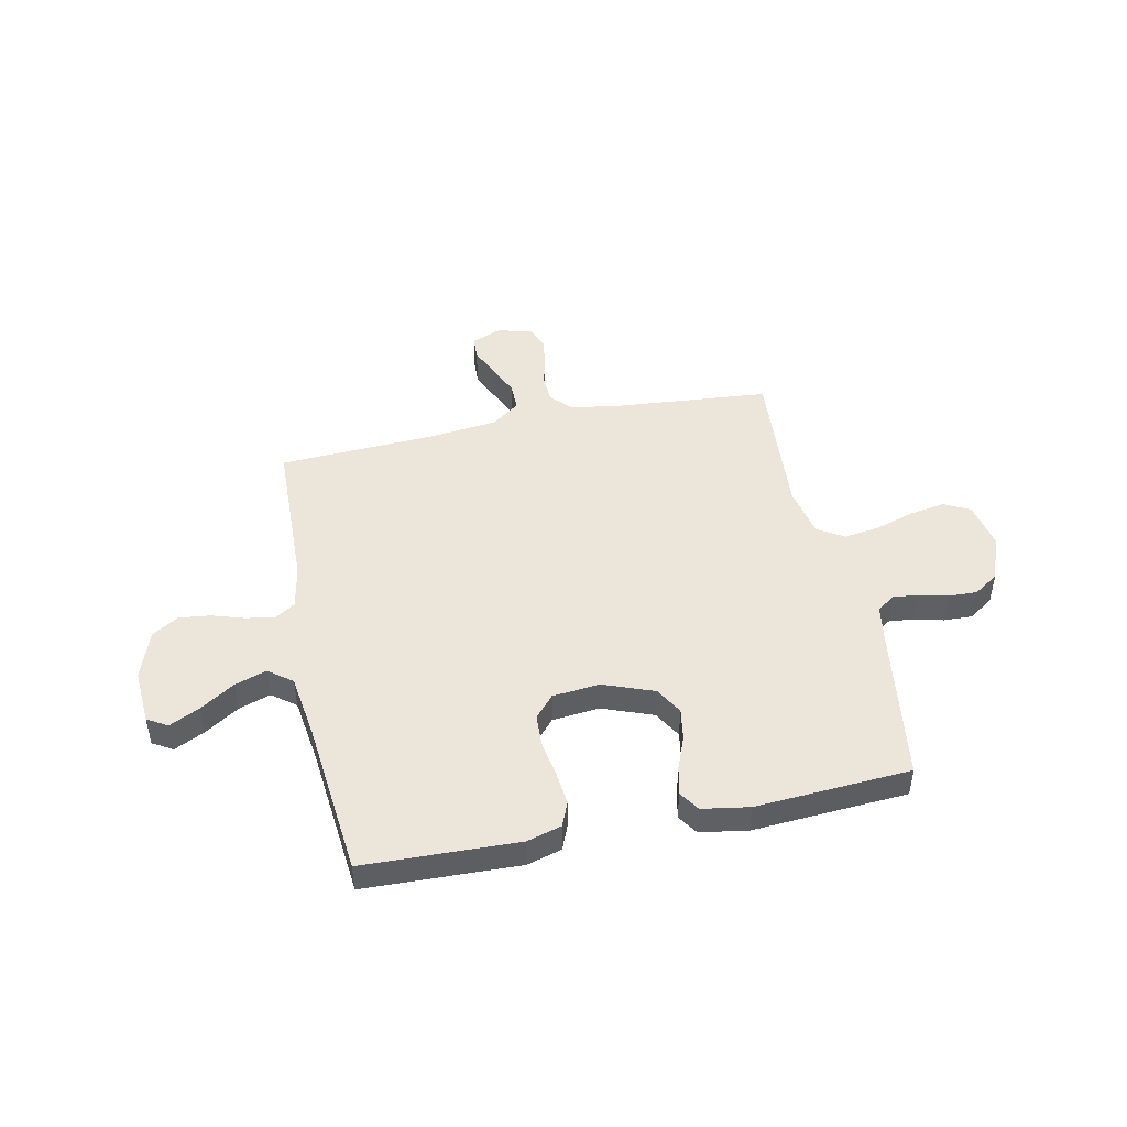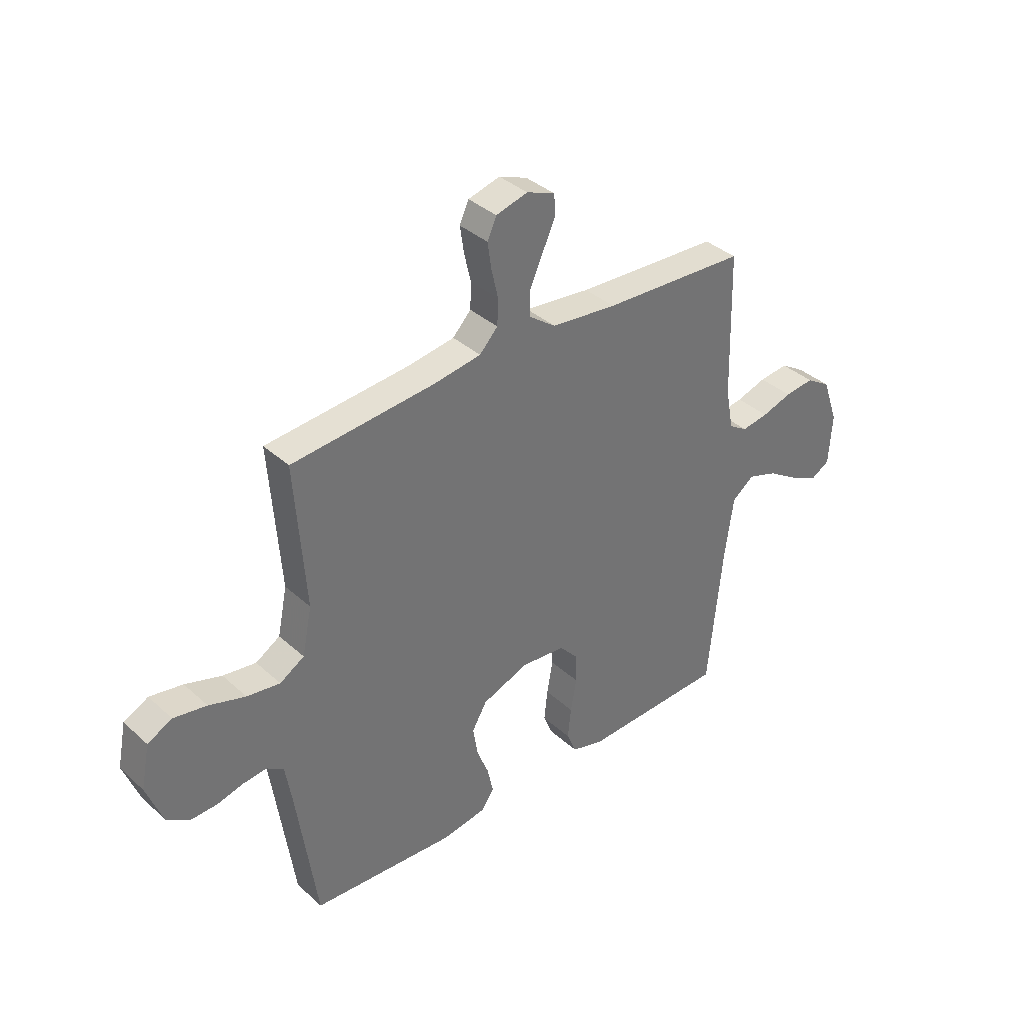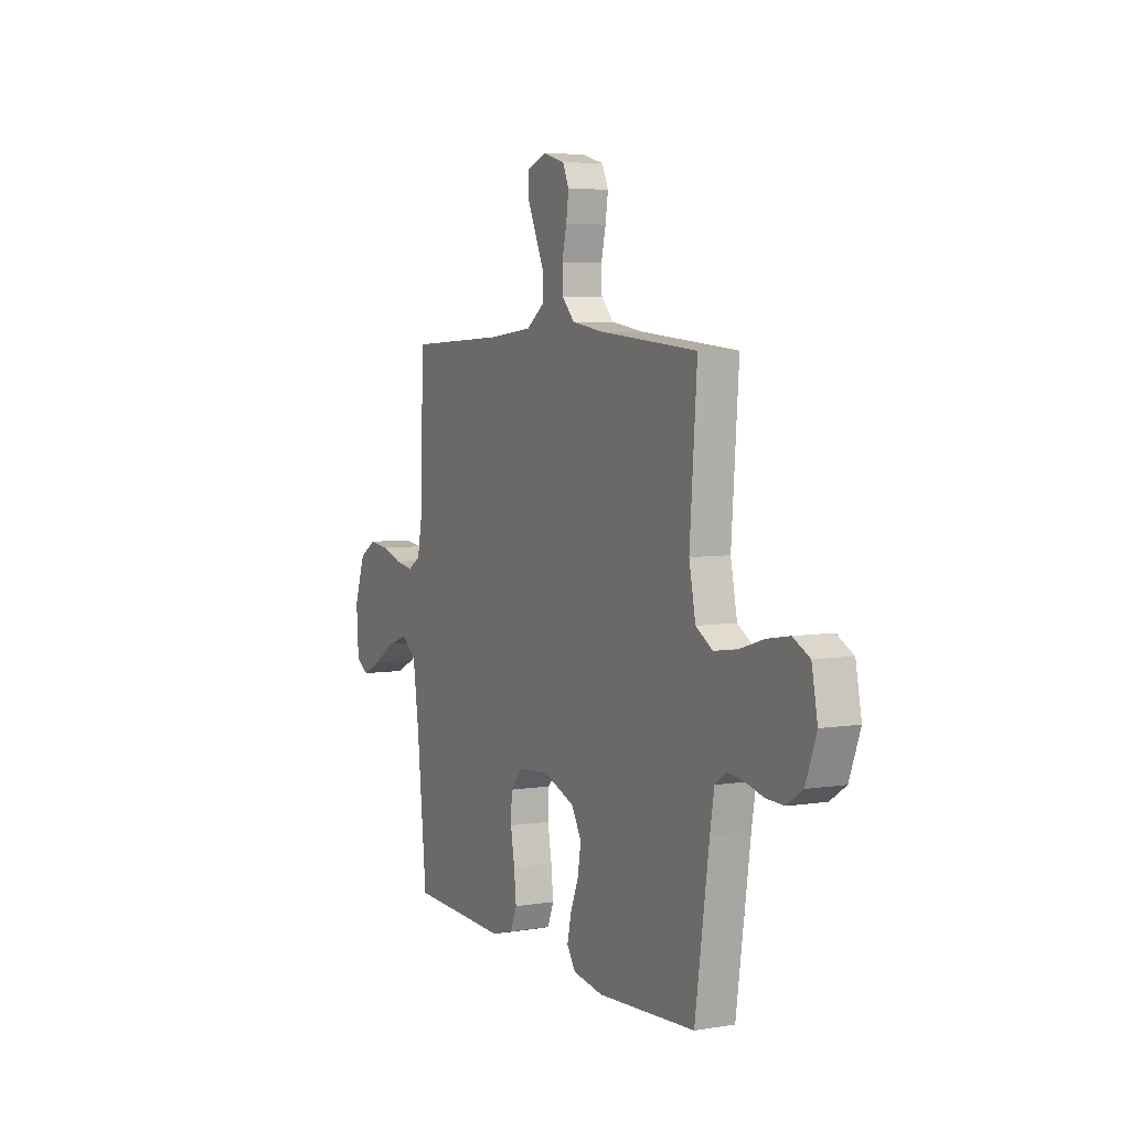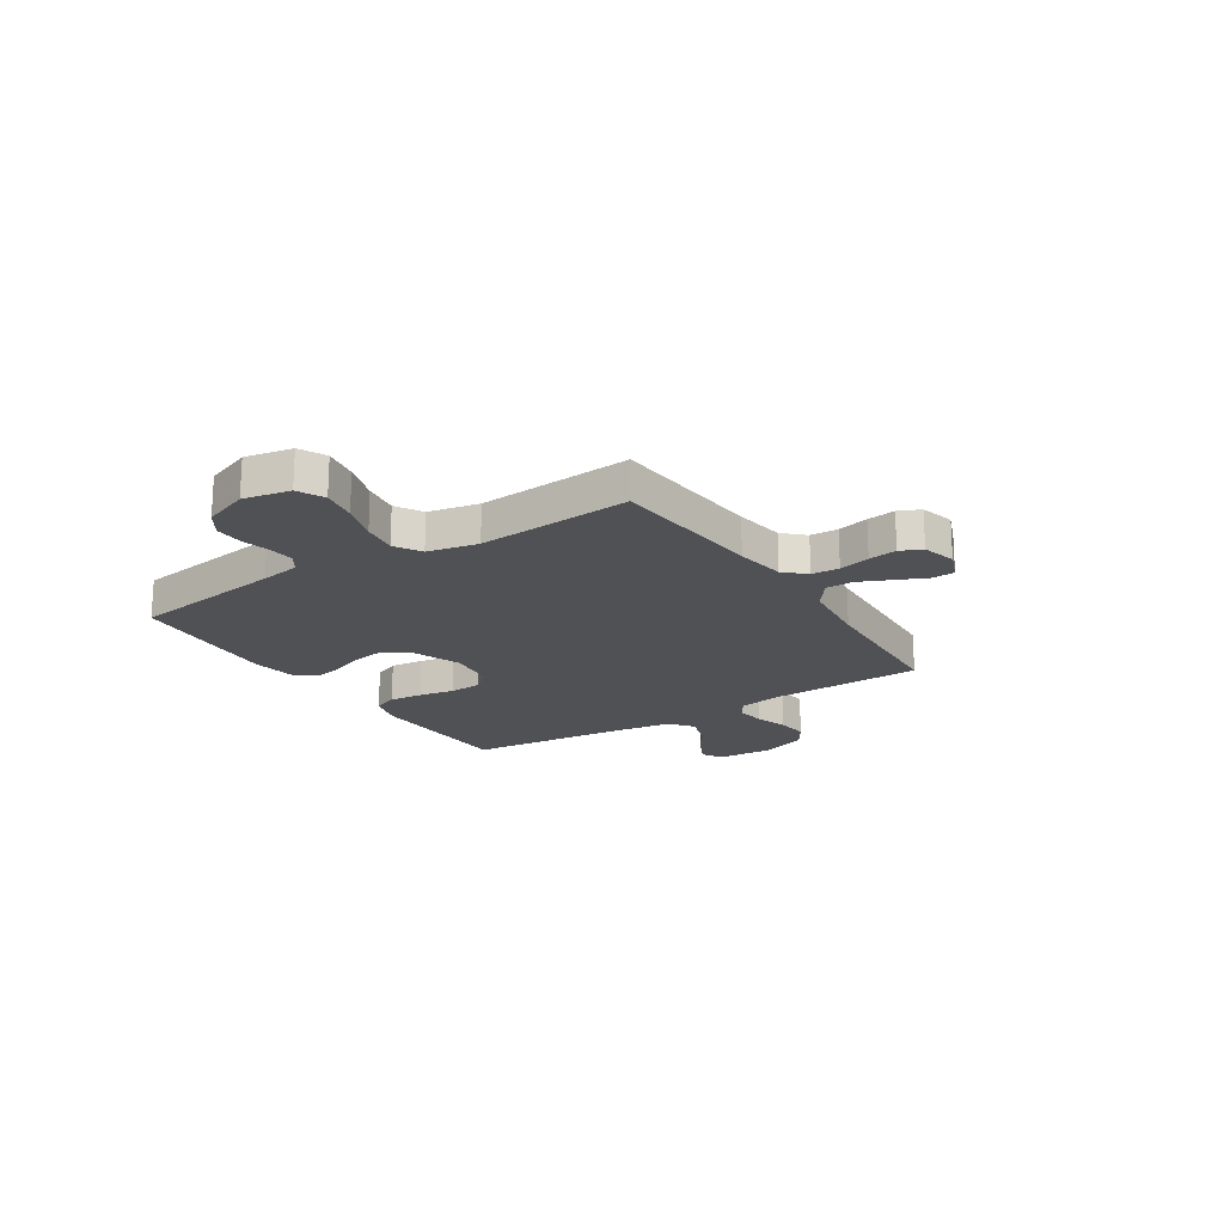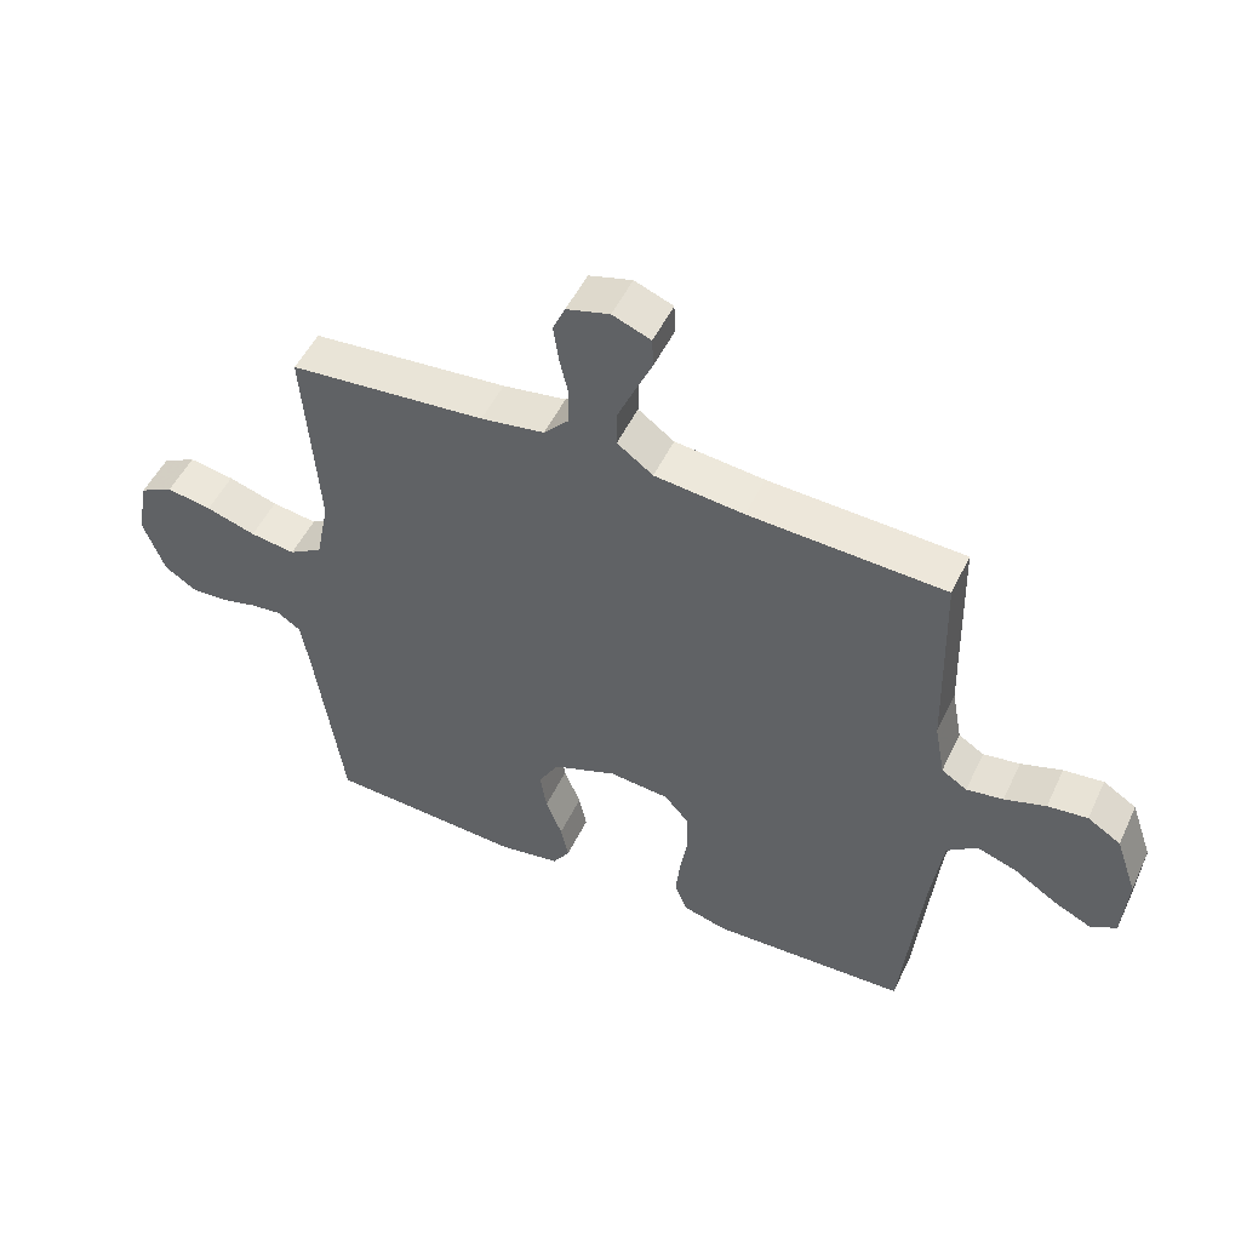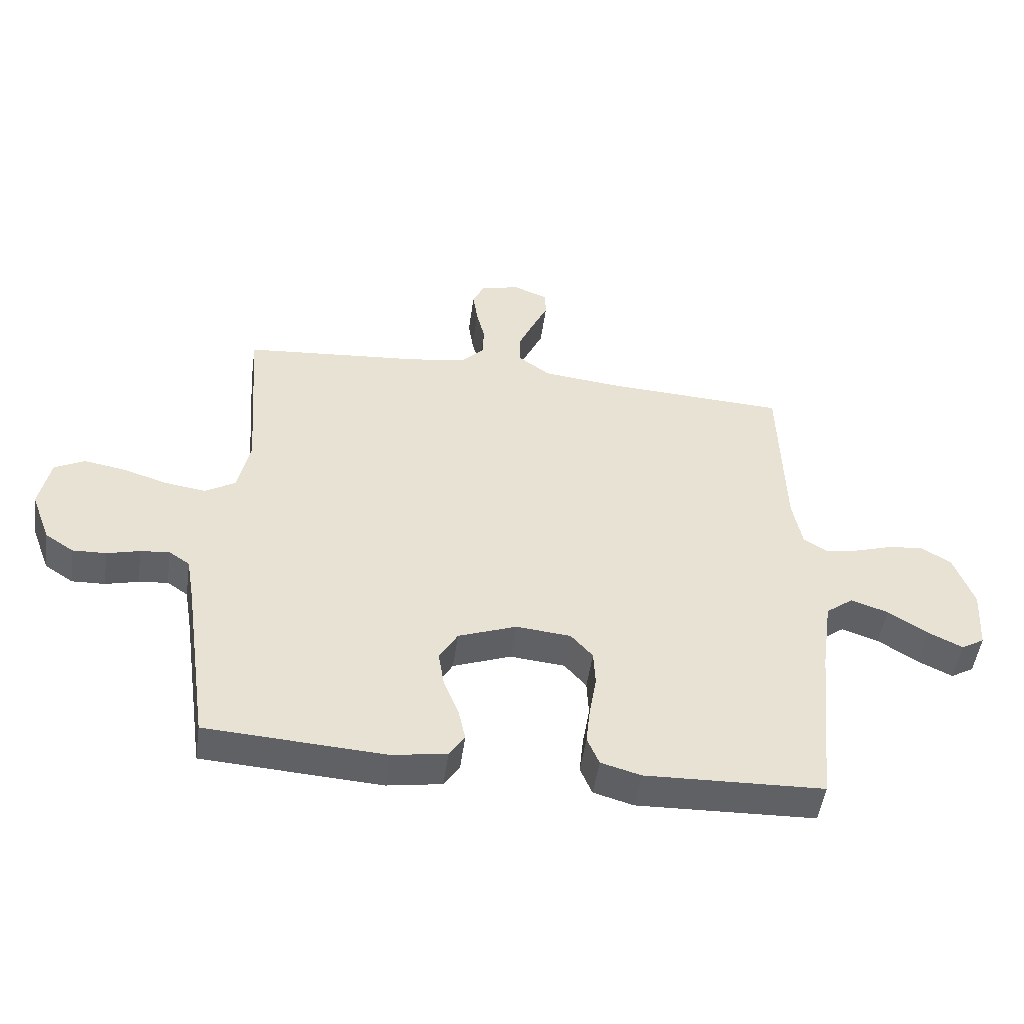
<metadata>
{"format":"obj","ext":"obj","renderer":"f3d","projection":"perspective","resolution":1024,"background":"white","views":[{"elev":47.2,"azim":168.2,"up":"+Y"},{"elev":36.7,"azim":-40.8,"up":"+Z"},{"elev":5.6,"azim":-116.5,"up":"+Z"},{"elev":-19.5,"azim":-57.2,"up":"+Y"},{"elev":50.6,"azim":24.9,"up":"+Z"},{"elev":-50.0,"azim":-8.0,"up":"+Z"}]}
</metadata>
<code>
v 0.5 0.07 -0.5
v 0.2 0.07 -0.51
v 0.133 0.07 -0.491
v 0.113 0.07 -0.443
v 0.12 0.07 -0.378
v 0.132 0.07 -0.308
v 0.129 0.07 -0.246
v 0.092 0.07 -0.204
v 0 0.07 -0.195
v -0.098 0.07 -0.232
v -0.129 0.07 -0.285
v -0.119 0.07 -0.347
v -0.094 0.07 -0.41
v -0.082 0.07 -0.465
v -0.108 0.07 -0.504
v -0.2 0.07 -0.519
v -0.5 0.07 -0.5
v -0.543 0.07 -0.2
v -0.556 0.07 -0.123
v -0.591 0.07 -0.099
v -0.64 0.07 -0.104
v -0.695 0.07 -0.118
v -0.751 0.07 -0.12
v -0.799 0.07 -0.088
v -0.832 0.07 0
v -0.814 0.07 0.091
v -0.763 0.07 0.117
v -0.694 0.07 0.105
v -0.618 0.07 0.081
v -0.549 0.07 0.071
v -0.498 0.07 0.102
v -0.478 0.07 0.2
v -0.5 0.07 0.5
v -0.2 0.07 0.526
v -0.103 0.07 0.541
v -0.065 0.07 0.581
v -0.063 0.07 0.635
v -0.077 0.07 0.695
v -0.085 0.07 0.75
v -0.066 0.07 0.792
v 0 0.07 0.81
v 0.059 0.07 0.787
v 0.061 0.07 0.742
v 0.035 0.07 0.685
v 0.008 0.07 0.624
v 0.008 0.07 0.57
v 0.063 0.07 0.53
v 0.2 0.07 0.515
v 0.5 0.07 0.5
v 0.508 0.07 0.2
v 0.524 0.07 0.115
v 0.563 0.07 0.09
v 0.619 0.07 0.099
v 0.682 0.07 0.119
v 0.743 0.07 0.126
v 0.794 0.07 0.094
v 0.827 0.07 0
v 0.82 0.07 -0.107
v 0.781 0.07 -0.13
v 0.723 0.07 -0.102
v 0.656 0.07 -0.059
v 0.594 0.07 -0.038
v 0.548 0.07 -0.073
v 0.53 0.07 -0.2
v 0.5 0 -0.5
v 0.2 0 -0.51
v 0.133 0 -0.491
v 0.113 0 -0.443
v 0.12 0 -0.378
v 0.132 0 -0.308
v 0.129 0 -0.246
v 0.092 0 -0.204
v 0 0 -0.195
v -0.098 0 -0.232
v -0.129 0 -0.285
v -0.119 0 -0.347
v -0.094 0 -0.41
v -0.082 0 -0.465
v -0.108 0 -0.504
v -0.2 0 -0.519
v -0.5 0 -0.5
v -0.543 0 -0.2
v -0.556 0 -0.123
v -0.591 0 -0.099
v -0.64 0 -0.104
v -0.695 0 -0.118
v -0.751 0 -0.12
v -0.799 0 -0.088
v -0.832 0 0
v -0.814 0 0.091
v -0.763 0 0.117
v -0.694 0 0.105
v -0.618 0 0.081
v -0.549 0 0.071
v -0.498 0 0.102
v -0.478 0 0.2
v -0.5 0 0.5
v -0.2 0 0.526
v -0.103 0 0.541
v -0.065 0 0.581
v -0.063 0 0.635
v -0.077 0 0.695
v -0.085 0 0.75
v -0.066 0 0.792
v 0 0 0.81
v 0.059 0 0.787
v 0.061 0 0.742
v 0.035 0 0.685
v 0.008 0 0.624
v 0.008 0 0.57
v 0.063 0 0.53
v 0.2 0 0.515
v 0.5 0 0.5
v 0.508 0 0.2
v 0.524 0 0.115
v 0.563 0 0.09
v 0.619 0 0.099
v 0.682 0 0.119
v 0.743 0 0.126
v 0.794 0 0.094
v 0.827 0 0
v 0.82 0 -0.107
v 0.781 0 -0.13
v 0.723 0 -0.102
v 0.656 0 -0.059
v 0.594 0 -0.038
v 0.548 0 -0.073
v 0.53 0 -0.2
f 58 59 60 61
f 58 61 62
f 57 58 62
f 56 57 62
f 53 54 55 56
f 52 53 56 62
f 51 52 62 63
f 48 49 50
f 47 48 50 51
f 46 47 51 63
f 41 42 43 44
f 41 44 45
f 40 41 45 46
f 37 38 39 40
f 32 33 34
f 31 32 34 35
f 26 27 28 29
f 26 29 30
f 25 26 30
f 24 25 30
f 21 22 23 24
f 20 21 24 30
f 19 20 30 31
f 15 16 17 18
f 12 13 14 15
f 11 12 15 18
f 10 11 18 19
f 3 4 5 6
f 1 2 3 6
f 64 1 6 7
f 46 63 64 7
f 37 40 46 7
f 36 37 7 8
f 35 36 8 9
f 19 31 35
f 9 10 19 35
f 125 124 123 122
f 126 125 122
f 126 122 121
f 126 121 120
f 120 119 118 117
f 126 120 117 116
f 127 126 116 115
f 114 113 112
f 115 114 112 111
f 127 115 111 110
f 108 107 106 105
f 109 108 105
f 110 109 105 104
f 104 103 102 101
f 98 97 96
f 99 98 96 95
f 93 92 91 90
f 94 93 90
f 94 90 89
f 94 89 88
f 88 87 86 85
f 94 88 85 84
f 95 94 84 83
f 82 81 80 79
f 79 78 77 76
f 82 79 76 75
f 83 82 75 74
f 70 69 68 67
f 70 67 66 65
f 71 70 65 128
f 71 128 127 110
f 71 110 104 101
f 72 71 101 100
f 73 72 100 99
f 99 95 83
f 99 83 74 73
f 1 65 66 2
f 2 66 67 3
f 3 67 68 4
f 4 68 69 5
f 5 69 70 6
f 6 70 71 7
f 7 71 72 8
f 8 72 73 9
f 9 73 74 10
f 10 74 75 11
f 11 75 76 12
f 12 76 77 13
f 13 77 78 14
f 14 78 79 15
f 15 79 80 16
f 16 80 81 17
f 17 81 82 18
f 18 82 83 19
f 19 83 84 20
f 20 84 85 21
f 21 85 86 22
f 22 86 87 23
f 23 87 88 24
f 24 88 89 25
f 25 89 90 26
f 26 90 91 27
f 27 91 92 28
f 28 92 93 29
f 29 93 94 30
f 30 94 95 31
f 31 95 96 32
f 32 96 97 33
f 33 97 98 34
f 34 98 99 35
f 35 99 100 36
f 36 100 101 37
f 37 101 102 38
f 38 102 103 39
f 39 103 104 40
f 40 104 105 41
f 41 105 106 42
f 42 106 107 43
f 43 107 108 44
f 44 108 109 45
f 45 109 110 46
f 46 110 111 47
f 47 111 112 48
f 48 112 113 49
f 49 113 114 50
f 50 114 115 51
f 51 115 116 52
f 52 116 117 53
f 53 117 118 54
f 54 118 119 55
f 55 119 120 56
f 56 120 121 57
f 57 121 122 58
f 58 122 123 59
f 59 123 124 60
f 60 124 125 61
f 61 125 126 62
f 62 126 127 63
f 63 127 128 64
f 64 128 65 1

</code>
